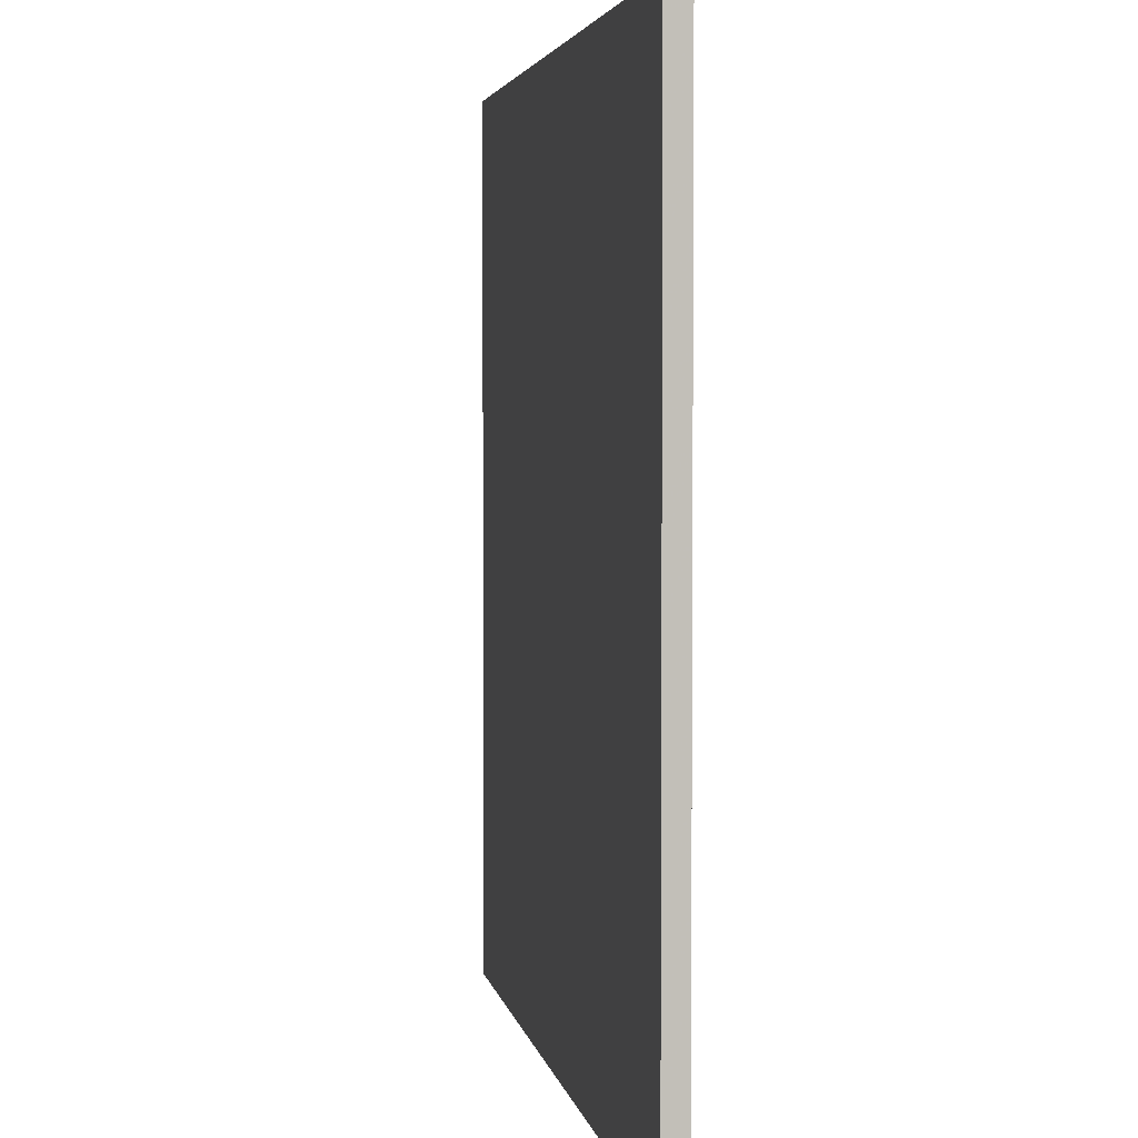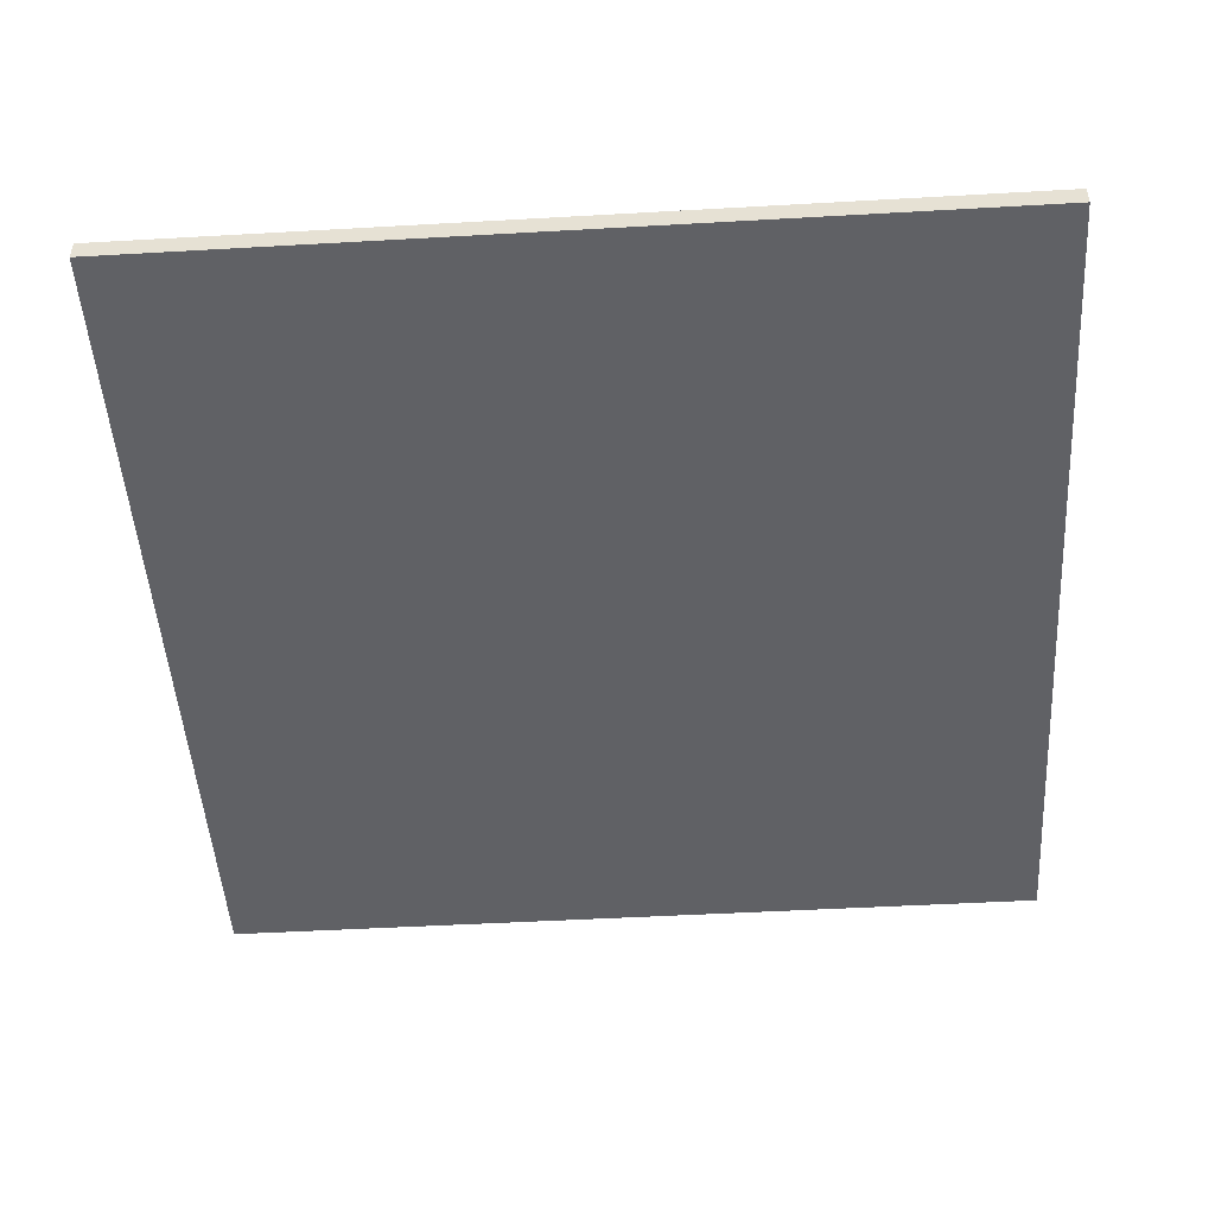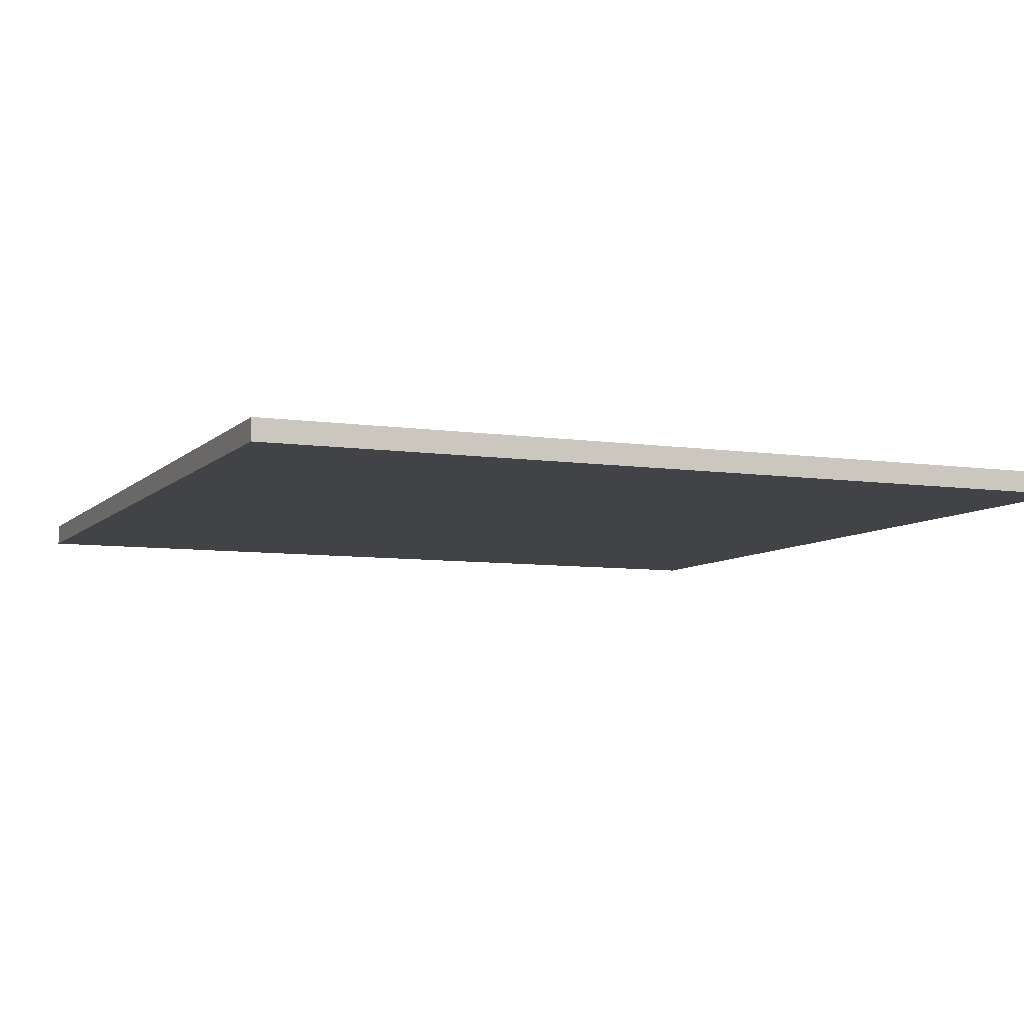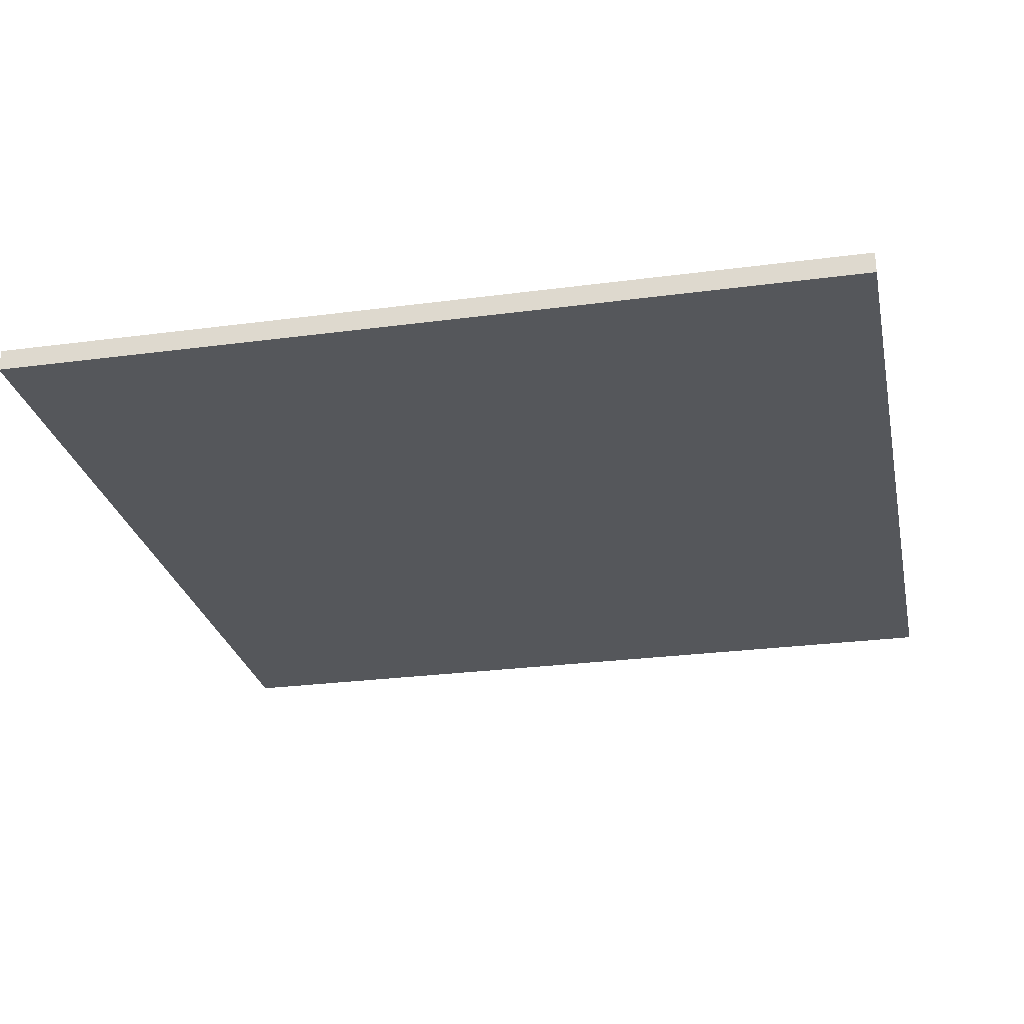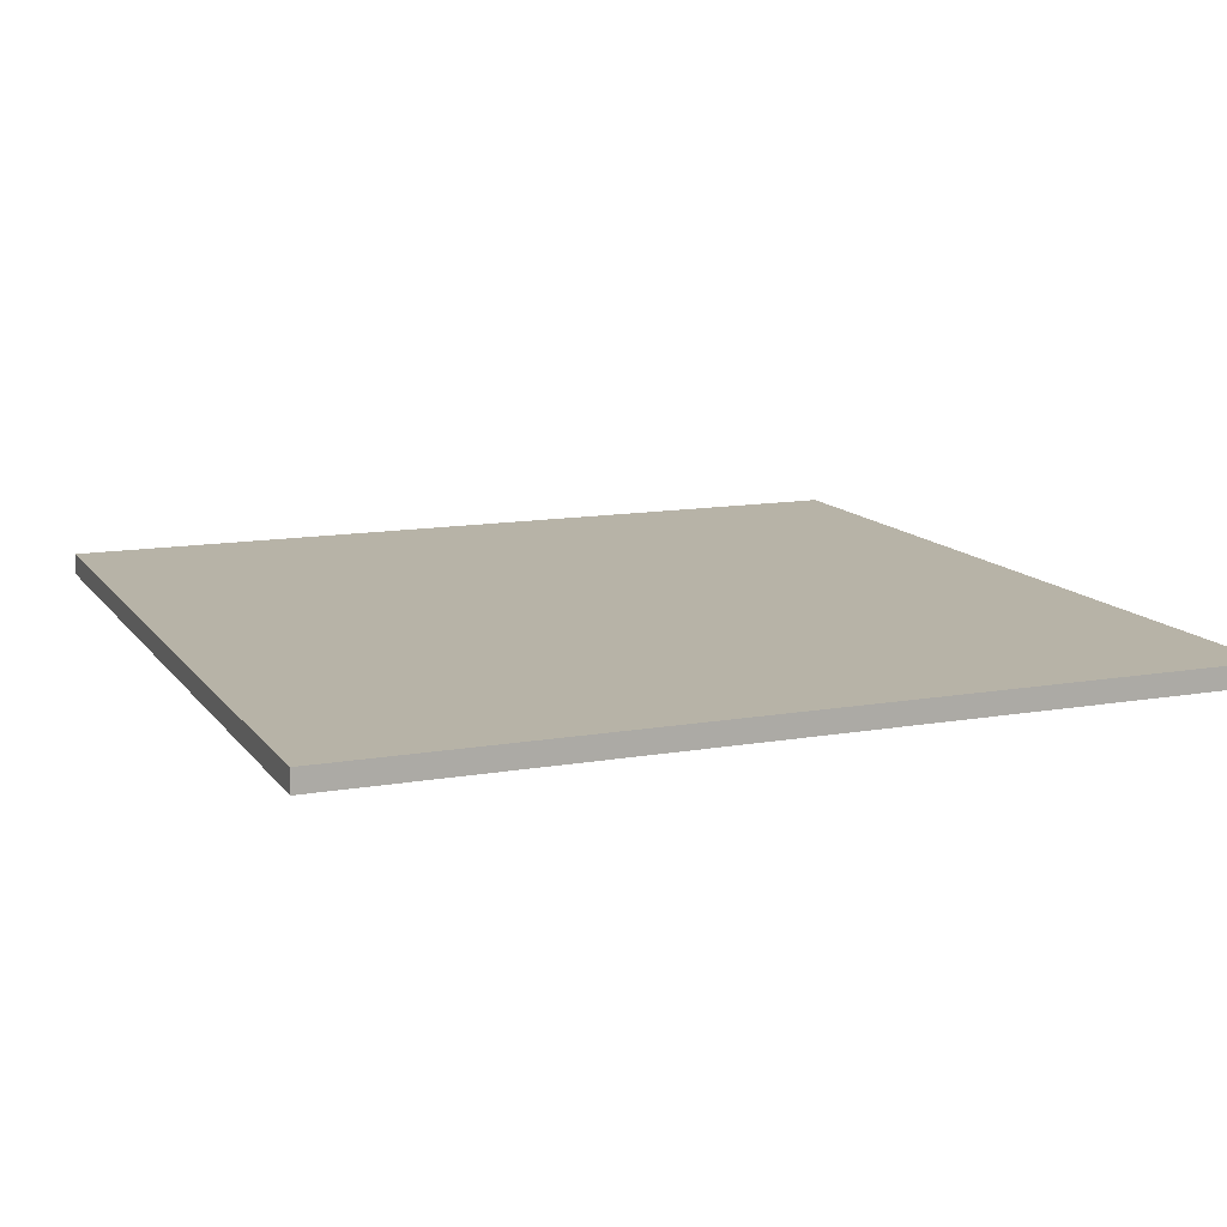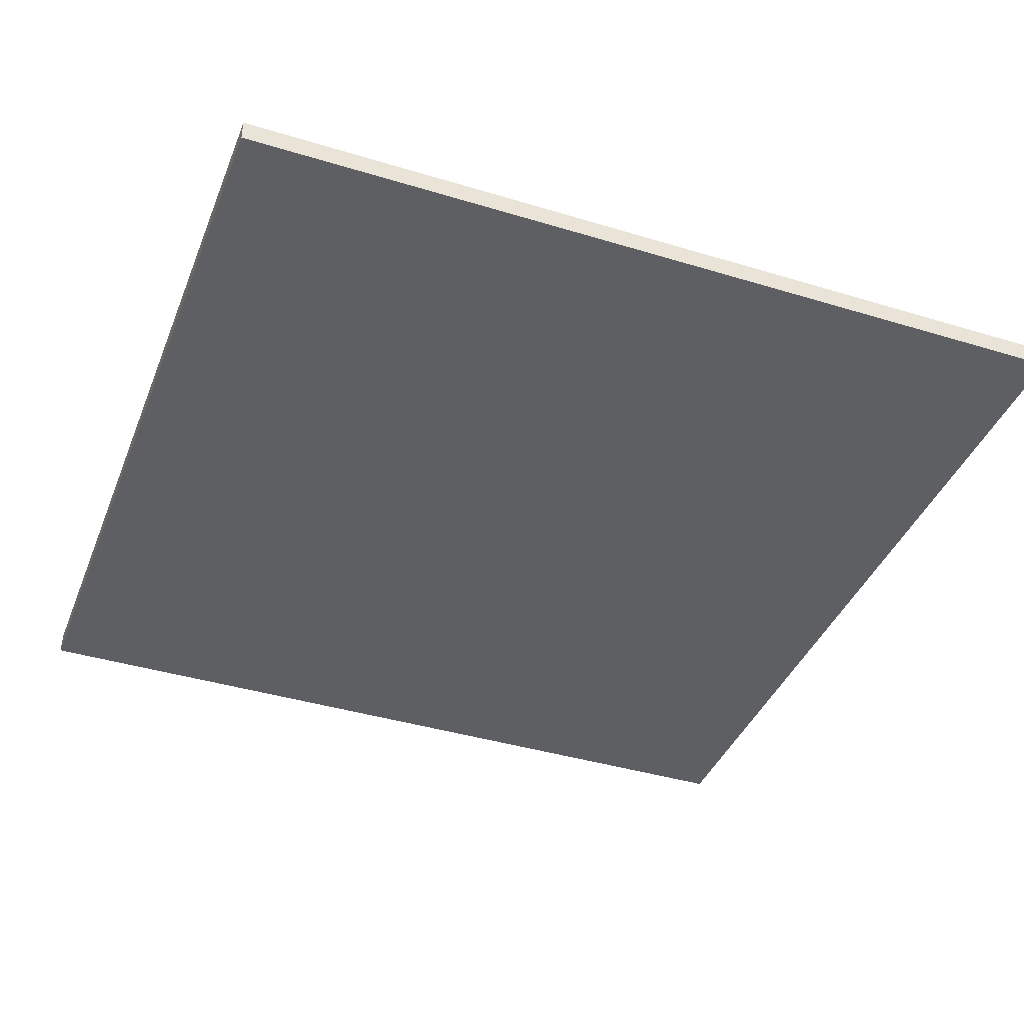
<metadata>
{"format":"obj","ext":"obj","renderer":"f3d","projection":"perspective","resolution":1024,"background":"white","views":[{"elev":3.6,"azim":80.1,"up":"+Z"},{"elev":-49.1,"azim":-176.4,"up":"+Y"},{"elev":-7.3,"azim":-23.2,"up":"+Y"},{"elev":-26.8,"azim":101.7,"up":"+Y"},{"elev":12.6,"azim":-22.2,"up":"+Y"},{"elev":-40.0,"azim":69.4,"up":"+Y"}]}
</metadata>
<code>
v -254 -6.35 -254
v -254 6.35 -254
v -254 -6.35 254
v -254 6.35 254
v -254 -6.35 254
v -254 6.35 254
v 254 -6.35 254
v 254 6.35 254
v -127 -0 254
v -127 3.175 254
v -190.5 -0 254
v -190.5 3.175 254
v -190.5 4.763 254
v -222.2 3.175 254
v -222.2 4.763 254
v -127 -3.175 254
v -190.5 -3.175 254
v -190.5 -4.762 254
v -222.2 -3.175 254
v -222.2 -4.762 254
v 127 -0 254
v 190.5 -0 254
v 127 -3.175 254
v 190.5 -3.175 254
v 222.2 -3.175 254
v 190.5 -4.762 254
v 222.2 -4.762 254
v 127 3.175 254
v 190.5 3.175 254
v 190.5 4.763 254
v 222.2 3.175 254
v 222.2 4.763 254
v 254 -6.35 254
v 254 6.35 254
v 254 -6.35 -254
v 254 6.35 -254
v 254 -6.35 -254
v 254 6.35 -254
v -254 -6.35 -254
v -254 6.35 -254
v -127 -0 -254
v -190.5 -0 -254
v -127 -3.175 -254
v -190.5 -3.175 -254
v -222.2 -3.175 -254
v -190.5 -4.762 -254
v -222.2 -4.762 -254
v -127 3.175 -254
v -190.5 3.175 -254
v -190.5 4.763 -254
v -222.2 3.175 -254
v -222.2 4.763 -254
v 127 -0 -254
v 127 3.175 -254
v 190.5 -0 -254
v 190.5 3.175 -254
v 190.5 4.763 -254
v 222.2 3.175 -254
v 222.2 4.763 -254
v 127 -3.175 -254
v 190.5 -3.175 -254
v 190.5 -4.762 -254
v 222.2 -3.175 -254
v 222.2 -4.762 -254
v -254 -6.35 -254
v -254 -6.35 254
v 254 -6.35 -254
v 254 -6.35 254
v -254 6.35 -254
v 254 6.35 -254
v -254 6.35 254
v 254 6.35 254
f 2 1 3
f 3 4 2
f 13 15 14
f 14 12 13
f 10 12 11
f 11 9 10
f 9 11 17
f 17 16 9
f 17 19 20
f 20 18 17
f 32 30 29
f 29 31 32
f 29 28 21
f 21 22 29
f 22 21 23
f 23 24 22
f 25 24 26
f 26 27 25
f 19 5 20
f 18 20 5
f 6 5 19
f 19 14 6
f 16 17 18
f 23 16 18
f 18 26 23
f 19 17 11
f 26 18 5
f 5 7 26
f 14 19 11
f 15 6 14
f 13 6 15
f 11 12 14
f 13 30 8
f 8 6 13
f 12 10 13
f 10 9 21
f 21 28 10
f 10 28 30
f 30 13 10
f 9 16 23
f 23 21 9
f 26 24 23
f 25 27 7
f 7 8 31
f 31 25 7
f 7 27 26
f 25 22 24
f 31 29 22
f 30 28 29
f 30 32 8
f 31 8 32
f 31 22 25
f 34 33 35
f 35 36 34
f 57 59 58
f 58 56 57
f 54 56 55
f 55 53 54
f 53 55 61
f 61 60 53
f 61 63 64
f 64 62 61
f 52 50 49
f 49 51 52
f 49 48 41
f 41 42 49
f 42 41 43
f 43 44 42
f 45 44 46
f 46 47 45
f 63 37 64
f 62 64 37
f 38 37 63
f 63 58 38
f 60 61 62
f 43 60 62
f 62 46 43
f 63 61 55
f 46 62 37
f 37 39 46
f 58 63 55
f 59 38 58
f 57 38 59
f 55 56 58
f 57 50 40
f 40 38 57
f 56 54 57
f 54 53 41
f 41 48 54
f 54 48 50
f 50 57 54
f 53 60 43
f 43 41 53
f 46 44 43
f 45 47 39
f 39 40 51
f 51 45 39
f 39 47 46
f 45 42 44
f 51 49 42
f 50 48 49
f 50 52 40
f 51 40 52
f 51 42 45
f 66 65 67
f 67 68 66
f 70 69 71
f 71 72 70

</code>
